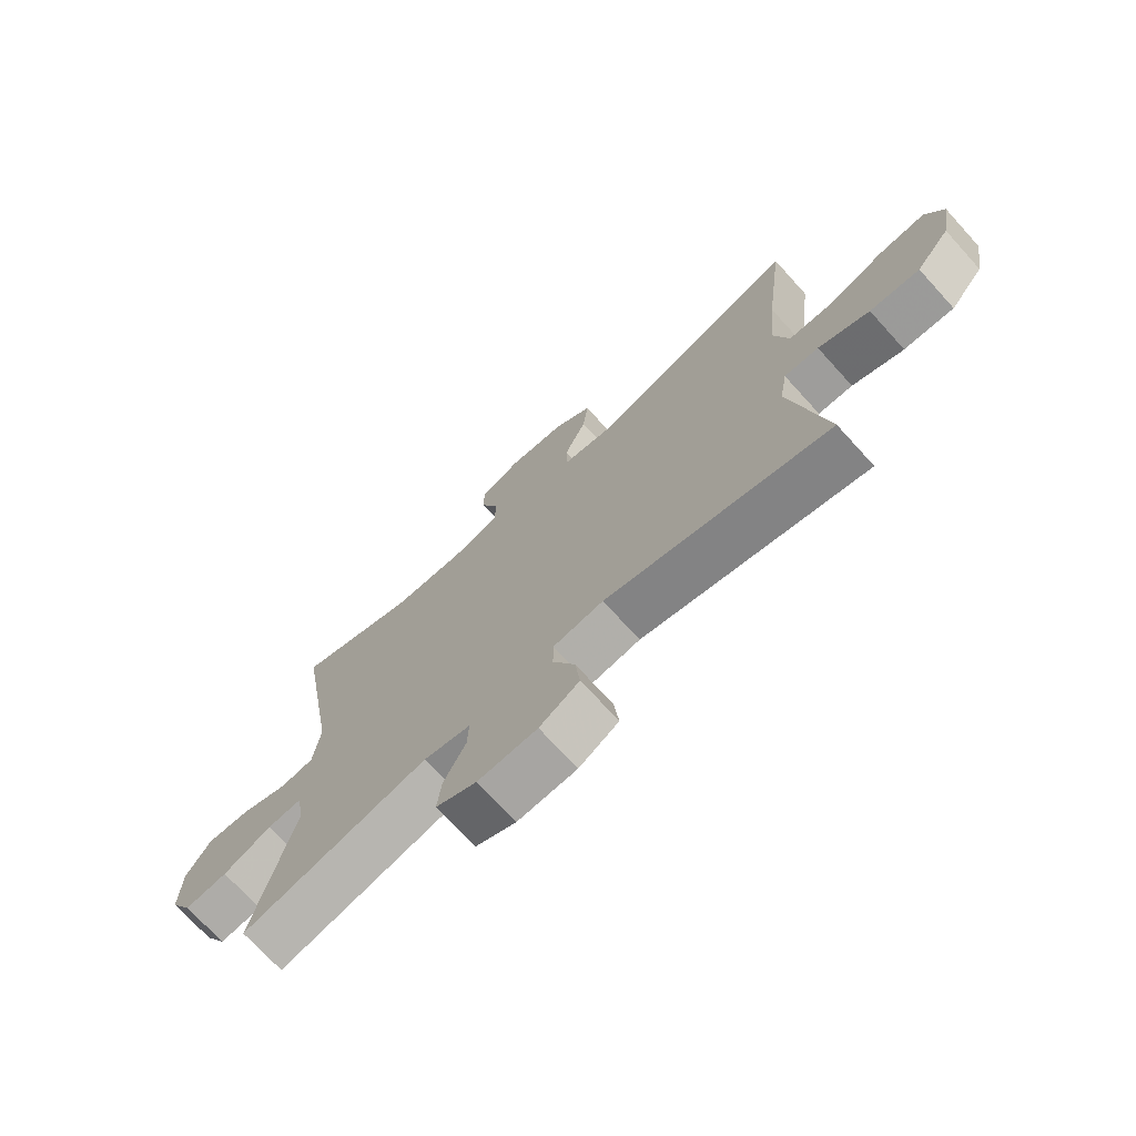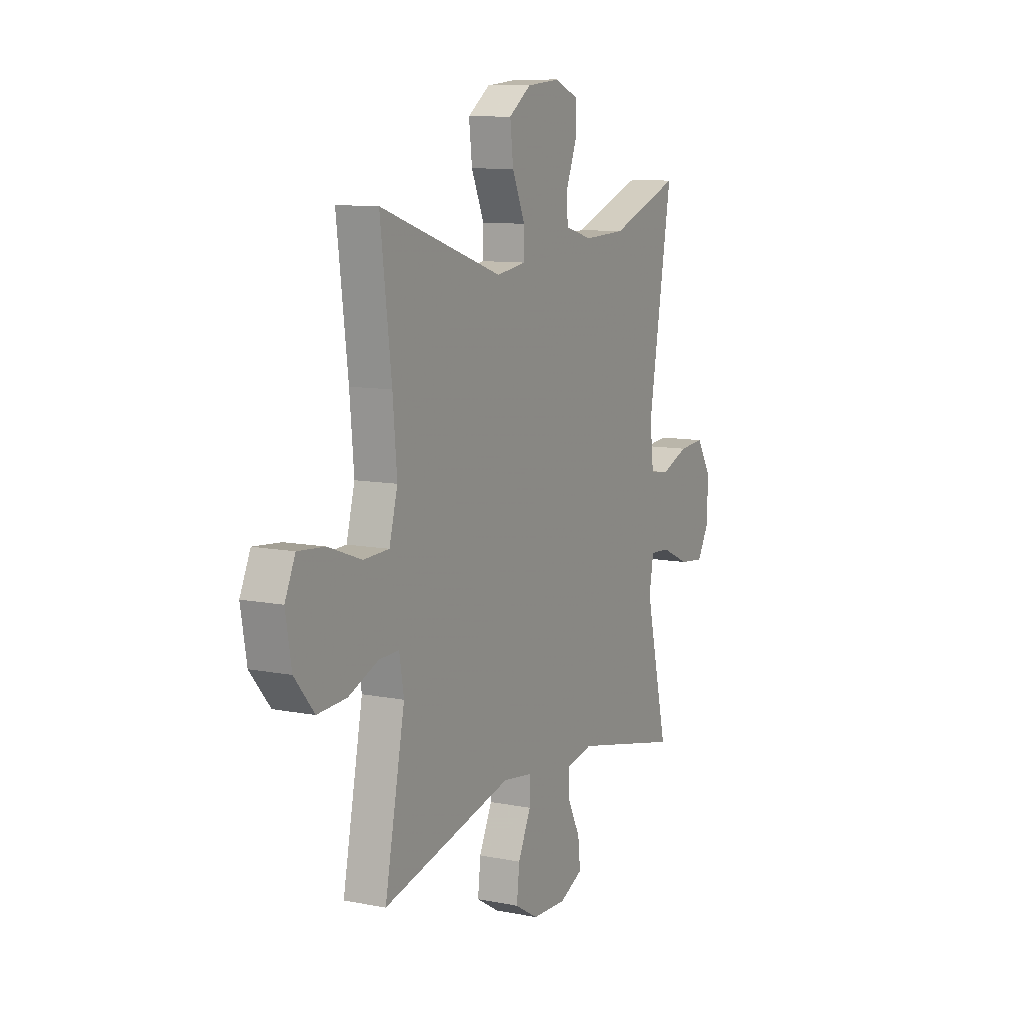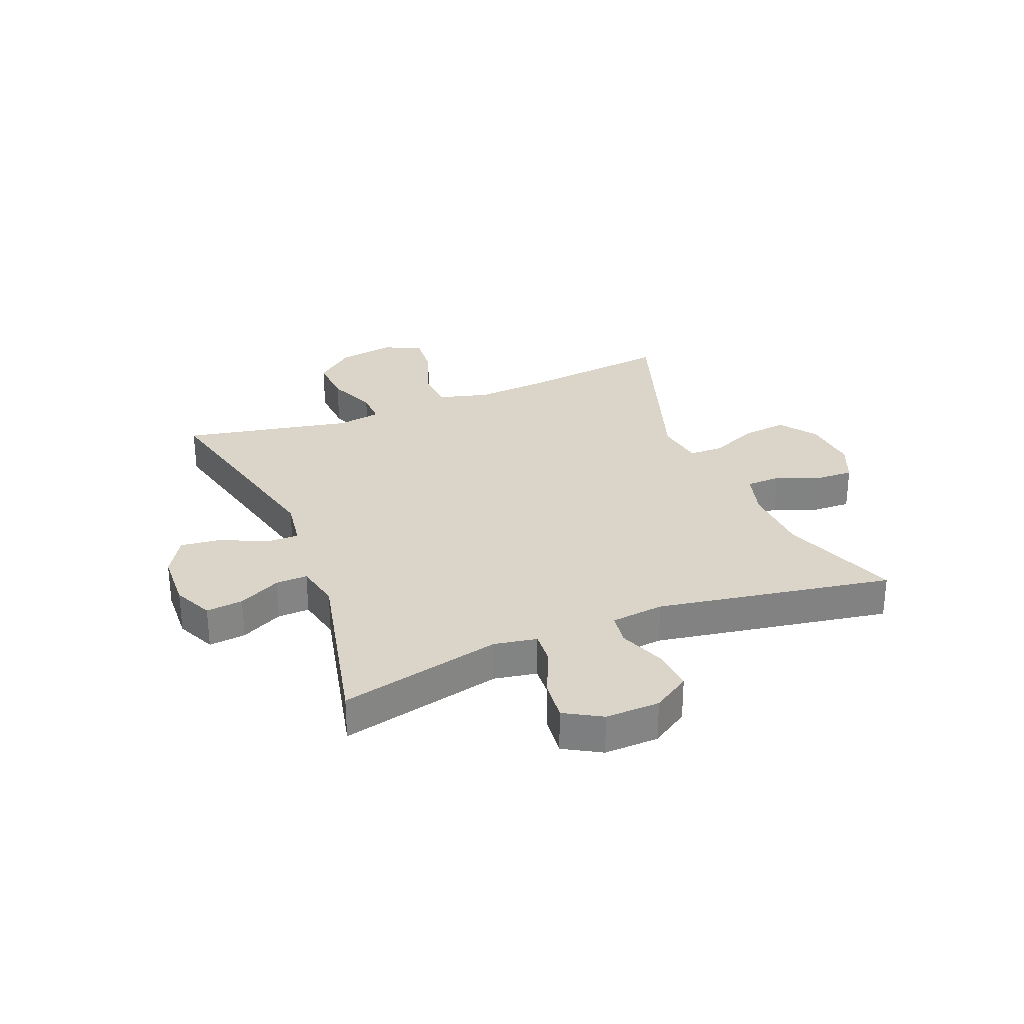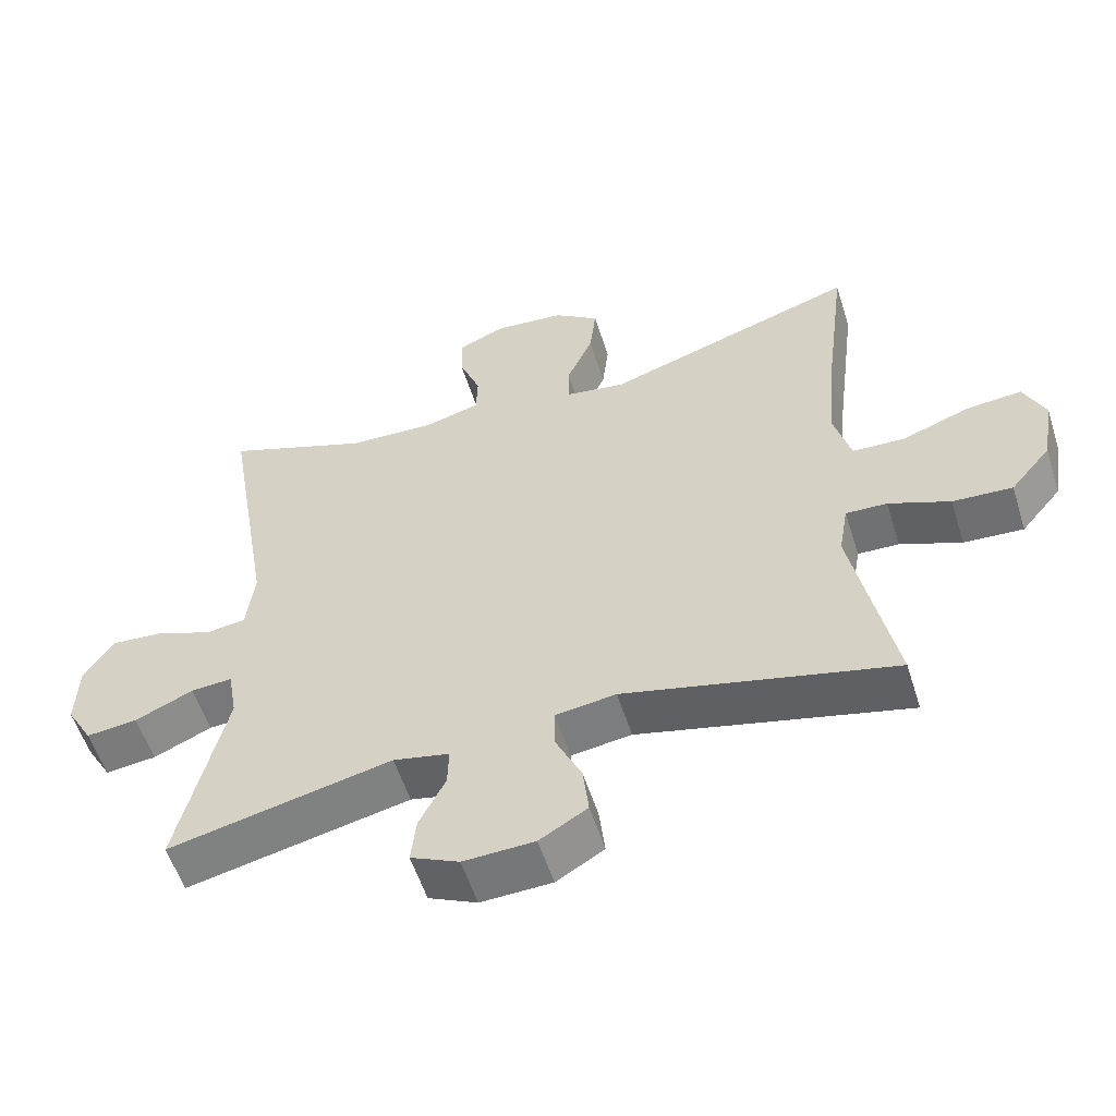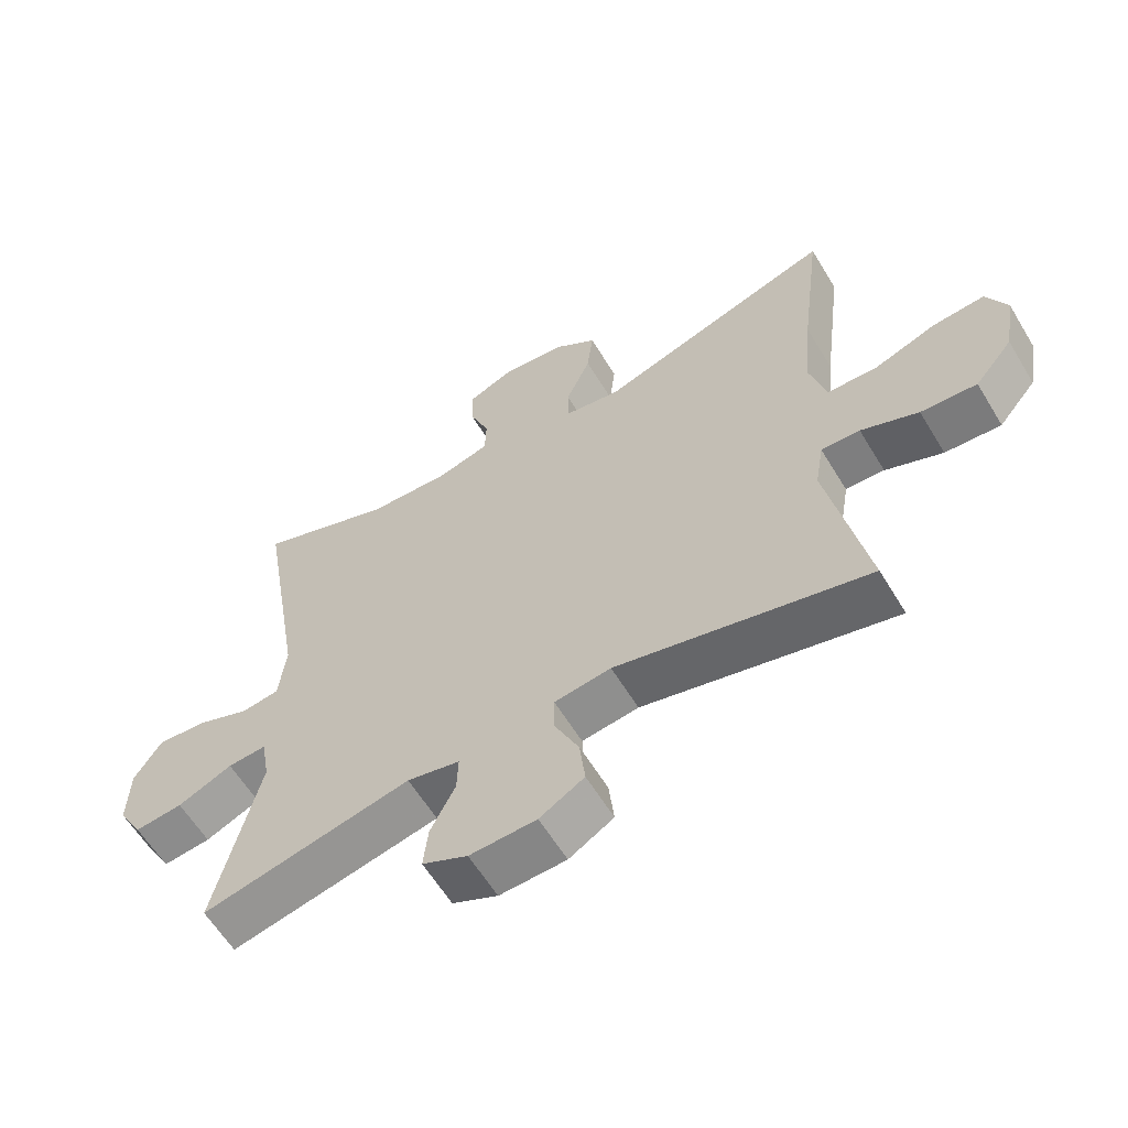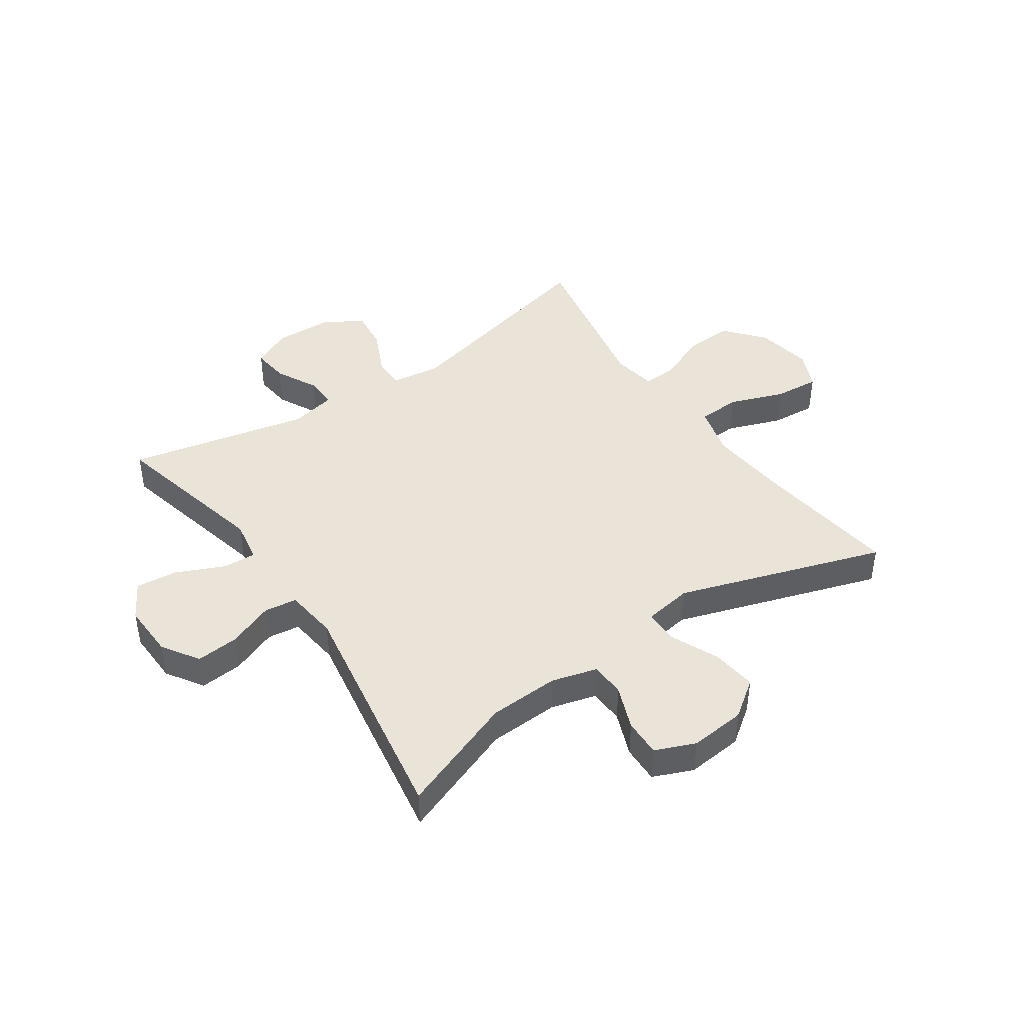
<metadata>
{"format":"obj","ext":"obj","renderer":"f3d","projection":"perspective","resolution":1024,"background":"white","views":[{"elev":-72.2,"azim":42.3,"up":"+Z"},{"elev":10.0,"azim":116.9,"up":"+Z"},{"elev":29.4,"azim":-111.8,"up":"+Y"},{"elev":-56.1,"azim":17.5,"up":"+Z"},{"elev":-60.6,"azim":31.1,"up":"+Z"},{"elev":43.4,"azim":-34.6,"up":"+Y"}]}
</metadata>
<code>
v -0.5 0.07 -0.5
v -0.434 0.07 -0.219
v -0.447 0.07 -0.145
v -0.505 0.07 -0.149
v -0.587 0.07 -0.186
v -0.659 0.07 -0.194
v -0.696 0.07 -0.13
v -0.693 0.07 -0.036
v -0.652 0.07 0.028
v -0.578 0.07 0.022
v -0.498 0.07 -0.009
v -0.442 0.07 -0.001
v -0.431 0.07 0.091
v -0.5 0.07 0.5
v -0.296 0.07 0.424
v -0.174 0.07 0.419
v -0.095 0.07 0.441
v -0.093 0.07 0.501
v -0.123 0.07 0.577
v -0.125 0.07 0.642
v -0.056 0.07 0.671
v 0.041 0.07 0.662
v 0.105 0.07 0.616
v 0.096 0.07 0.538
v 0.059 0.07 0.454
v 0.06 0.07 0.395
v 0.144 0.07 0.382
v 0.5 0.07 0.5
v 0.468 0.07 0.245
v 0.456 0.07 0.11
v 0.48 0.07 0.021
v 0.554 0.07 0.018
v 0.649 0.07 0.053
v 0.727 0.07 0.06
v 0.757 0.07 -0.006
v 0.74 0.07 -0.104
v 0.683 0.07 -0.172
v 0.599 0.07 -0.167
v 0.513 0.07 -0.132
v 0.455 0.07 -0.13
v 0.442 0.07 -0.206
v 0.5 0.07 -0.5
v 0.122 0.07 -0.409
v 0.037 0.07 -0.421
v 0.037 0.07 -0.477
v 0.074 0.07 -0.556
v 0.082 0.07 -0.627
v 0.015 0.07 -0.667
v -0.085 0.07 -0.671
v -0.153 0.07 -0.639
v -0.146 0.07 -0.575
v -0.109 0.07 -0.502
v -0.107 0.07 -0.447
v -0.186 0.07 -0.43
v -0.5 0 -0.5
v -0.434 0 -0.219
v -0.447 0 -0.145
v -0.505 0 -0.149
v -0.587 0 -0.186
v -0.659 0 -0.194
v -0.696 0 -0.13
v -0.693 0 -0.036
v -0.652 0 0.028
v -0.578 0 0.022
v -0.498 0 -0.009
v -0.442 0 -0.001
v -0.431 0 0.091
v -0.5 0 0.5
v -0.296 0 0.424
v -0.174 0 0.419
v -0.095 0 0.441
v -0.093 0 0.501
v -0.123 0 0.577
v -0.125 0 0.642
v -0.056 0 0.671
v 0.041 0 0.662
v 0.105 0 0.616
v 0.096 0 0.538
v 0.059 0 0.454
v 0.06 0 0.395
v 0.144 0 0.382
v 0.5 0 0.5
v 0.468 0 0.245
v 0.456 0 0.11
v 0.48 0 0.021
v 0.554 0 0.018
v 0.649 0 0.053
v 0.727 0 0.06
v 0.757 0 -0.006
v 0.74 0 -0.104
v 0.683 0 -0.172
v 0.599 0 -0.167
v 0.513 0 -0.132
v 0.455 0 -0.13
v 0.442 0 -0.206
v 0.5 0 -0.5
v 0.122 0 -0.409
v 0.037 0 -0.421
v 0.037 0 -0.477
v 0.074 0 -0.556
v 0.082 0 -0.627
v 0.015 0 -0.667
v -0.085 0 -0.671
v -0.153 0 -0.639
v -0.146 0 -0.575
v -0.109 0 -0.502
v -0.107 0 -0.447
v -0.186 0 -0.43
f 50 51 52
f 49 50 52
f 48 49 52
f 47 48 52
f 46 47 52
f 45 46 52
f 44 45 52 53
f 41 42 43
f 40 41 43 44
f 37 38 39
f 36 37 39
f 35 36 39
f 34 35 39
f 33 34 39
f 32 33 39
f 31 32 39 40
f 44 53 54
f 40 44 54
f 31 40 54
f 30 31 54
f 23 24 25
f 22 23 25
f 21 22 25
f 20 21 25
f 19 20 25
f 18 19 25
f 17 18 25 26
f 16 17 26
f 15 16 26 27
f 13 14 15
f 12 13 15 27
f 9 10 11
f 8 9 11
f 7 8 11
f 6 7 11
f 5 6 11
f 4 5 11
f 3 4 11 12
f 27 28 29
f 12 27 29
f 3 12 29
f 2 3 29
f 29 30 54
f 2 29 54
f 1 2 54
f 106 105 104
f 106 104 103
f 106 103 102
f 106 102 101
f 106 101 100
f 106 100 99
f 107 106 99 98
f 97 96 95
f 98 97 95 94
f 93 92 91
f 93 91 90
f 93 90 89
f 93 89 88
f 93 88 87
f 93 87 86
f 94 93 86 85
f 108 107 98
f 108 98 94
f 108 94 85
f 108 85 84
f 79 78 77
f 79 77 76
f 79 76 75
f 79 75 74
f 79 74 73
f 79 73 72
f 80 79 72 71
f 80 71 70
f 81 80 70 69
f 69 68 67
f 81 69 67 66
f 65 64 63
f 65 63 62
f 65 62 61
f 65 61 60
f 65 60 59
f 65 59 58
f 66 65 58 57
f 83 82 81
f 83 81 66
f 83 66 57
f 83 57 56
f 108 84 83
f 108 83 56
f 108 56 55
f 1 55 56 2
f 2 56 57 3
f 3 57 58 4
f 4 58 59 5
f 5 59 60 6
f 6 60 61 7
f 7 61 62 8
f 8 62 63 9
f 9 63 64 10
f 10 64 65 11
f 11 65 66 12
f 12 66 67 13
f 13 67 68 14
f 14 68 69 15
f 15 69 70 16
f 16 70 71 17
f 17 71 72 18
f 18 72 73 19
f 19 73 74 20
f 20 74 75 21
f 21 75 76 22
f 22 76 77 23
f 23 77 78 24
f 24 78 79 25
f 25 79 80 26
f 26 80 81 27
f 27 81 82 28
f 28 82 83 29
f 29 83 84 30
f 30 84 85 31
f 31 85 86 32
f 32 86 87 33
f 33 87 88 34
f 34 88 89 35
f 35 89 90 36
f 36 90 91 37
f 37 91 92 38
f 38 92 93 39
f 39 93 94 40
f 40 94 95 41
f 41 95 96 42
f 42 96 97 43
f 43 97 98 44
f 44 98 99 45
f 45 99 100 46
f 46 100 101 47
f 47 101 102 48
f 48 102 103 49
f 49 103 104 50
f 50 104 105 51
f 51 105 106 52
f 52 106 107 53
f 53 107 108 54
f 54 108 55 1

</code>
